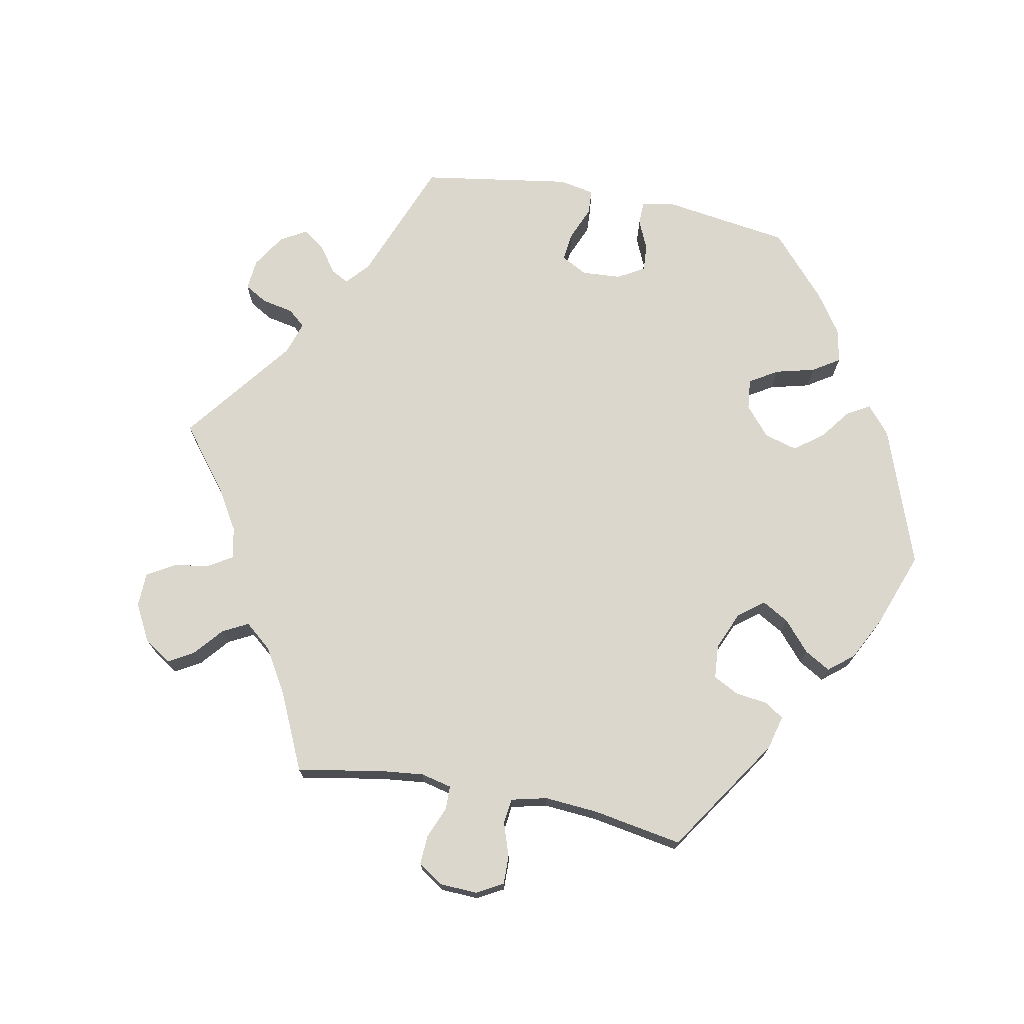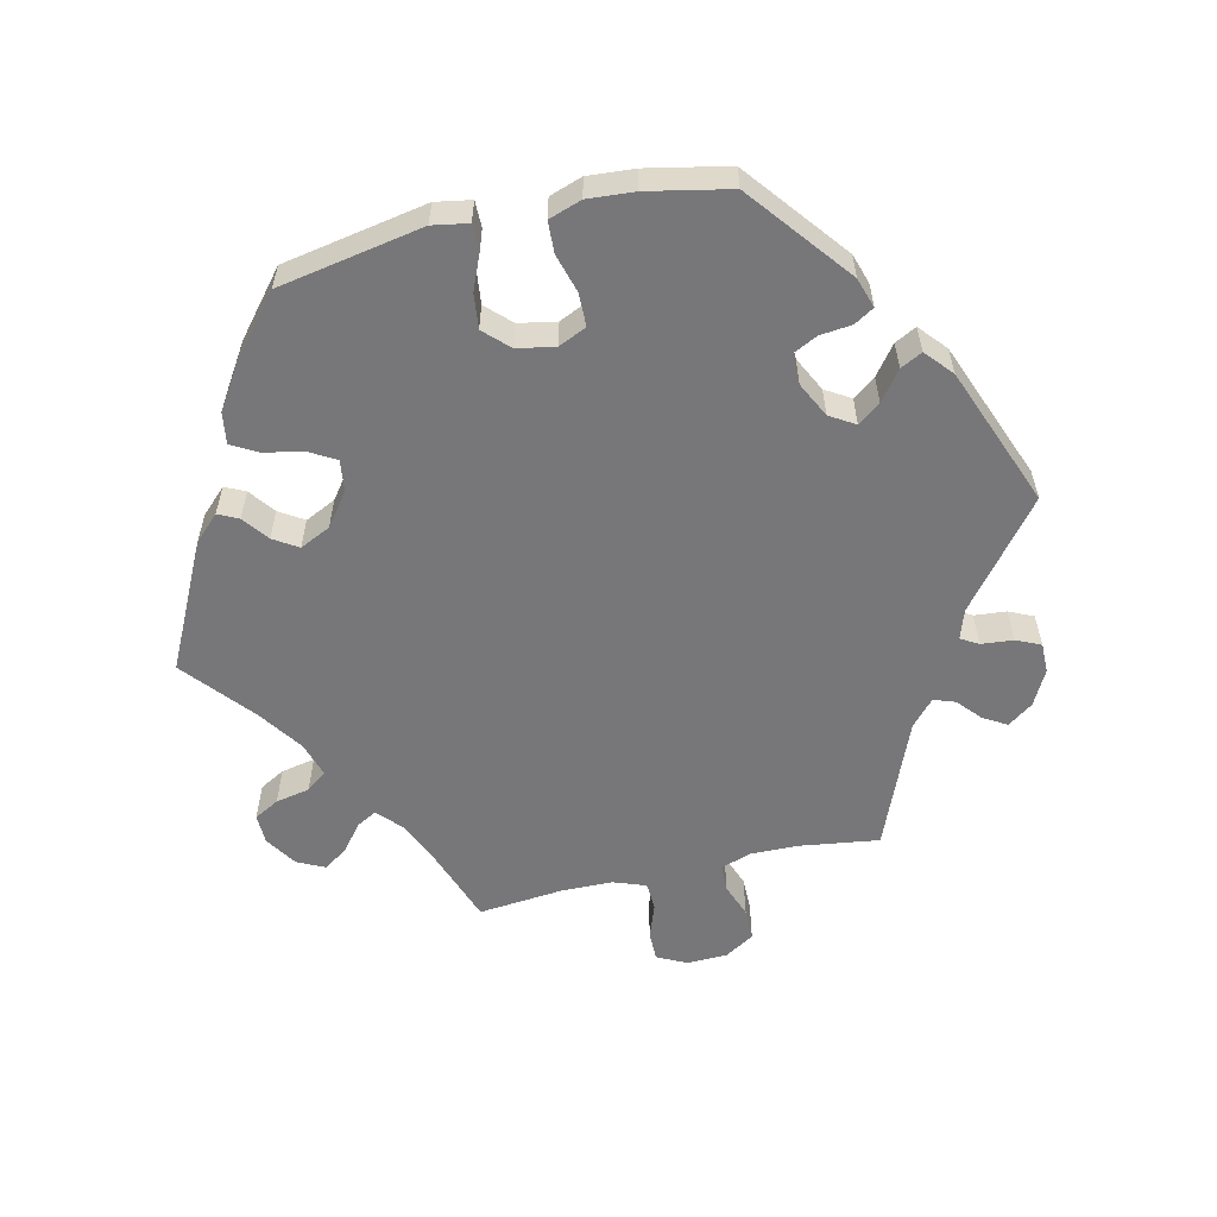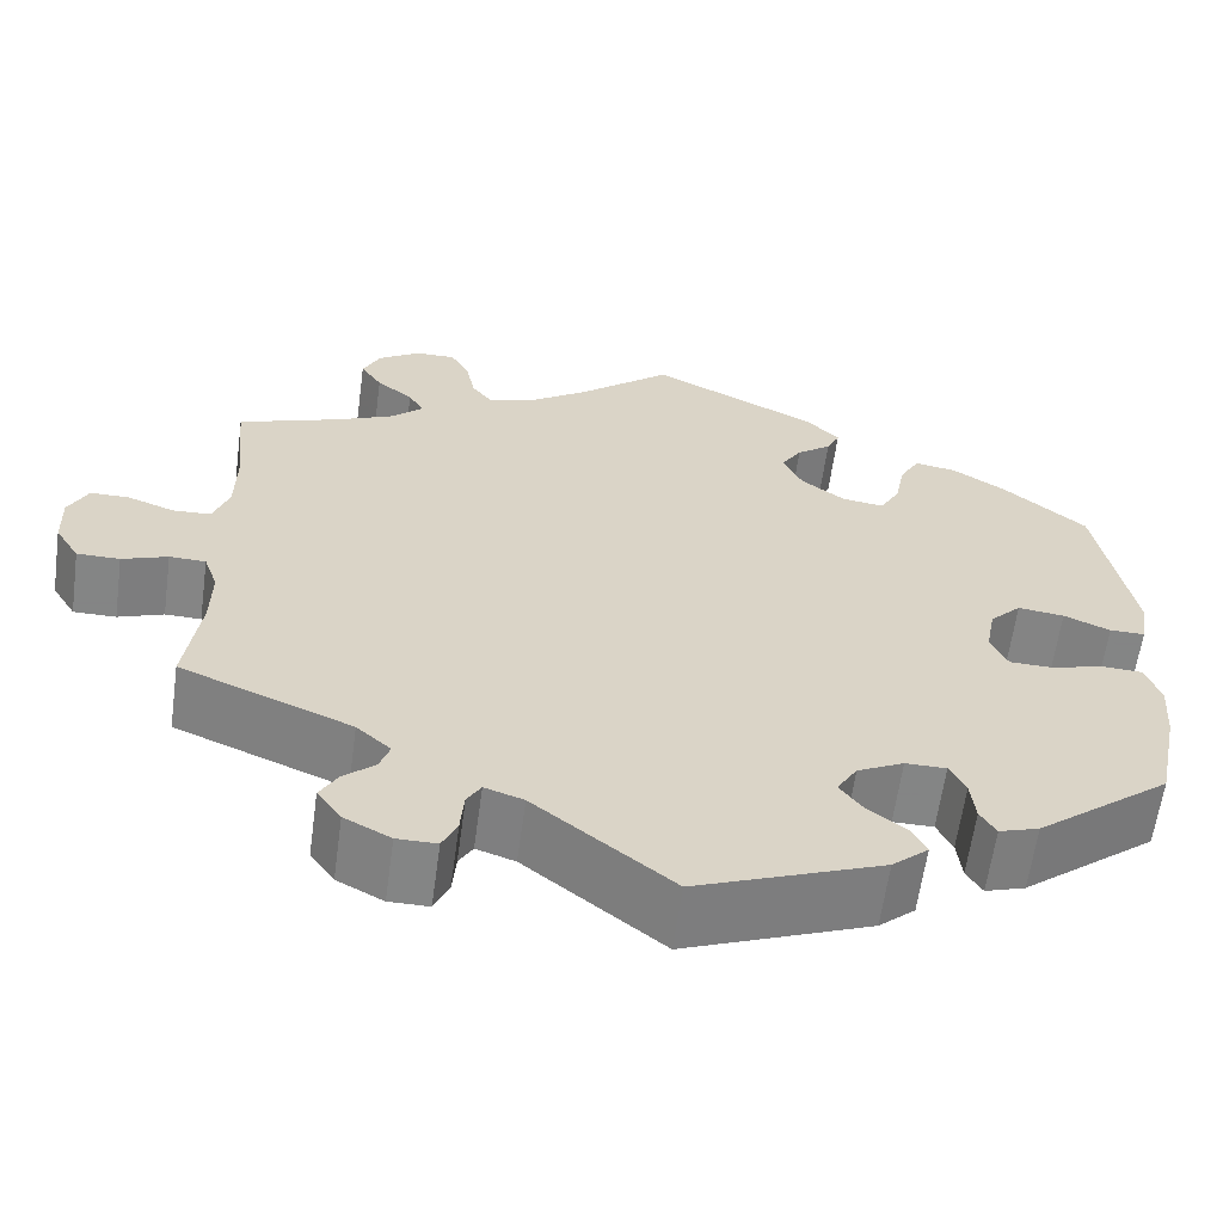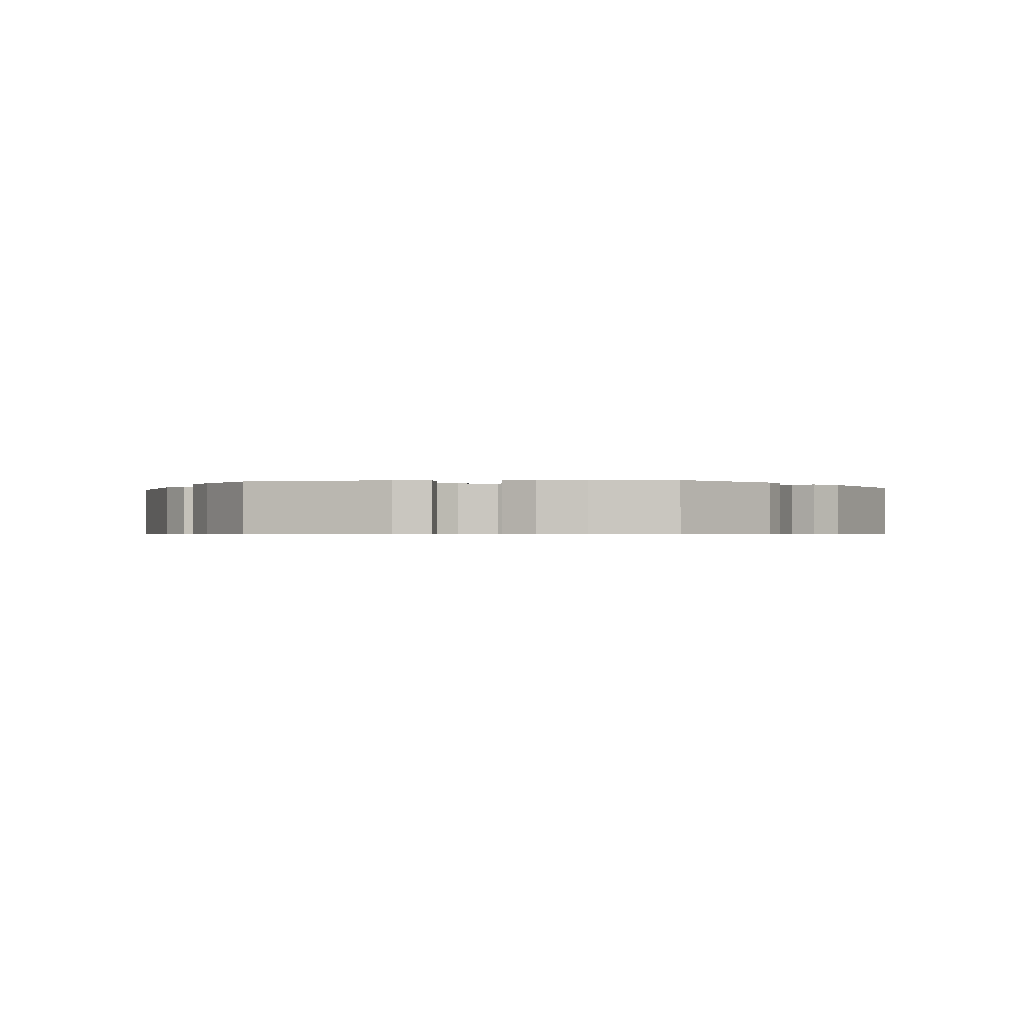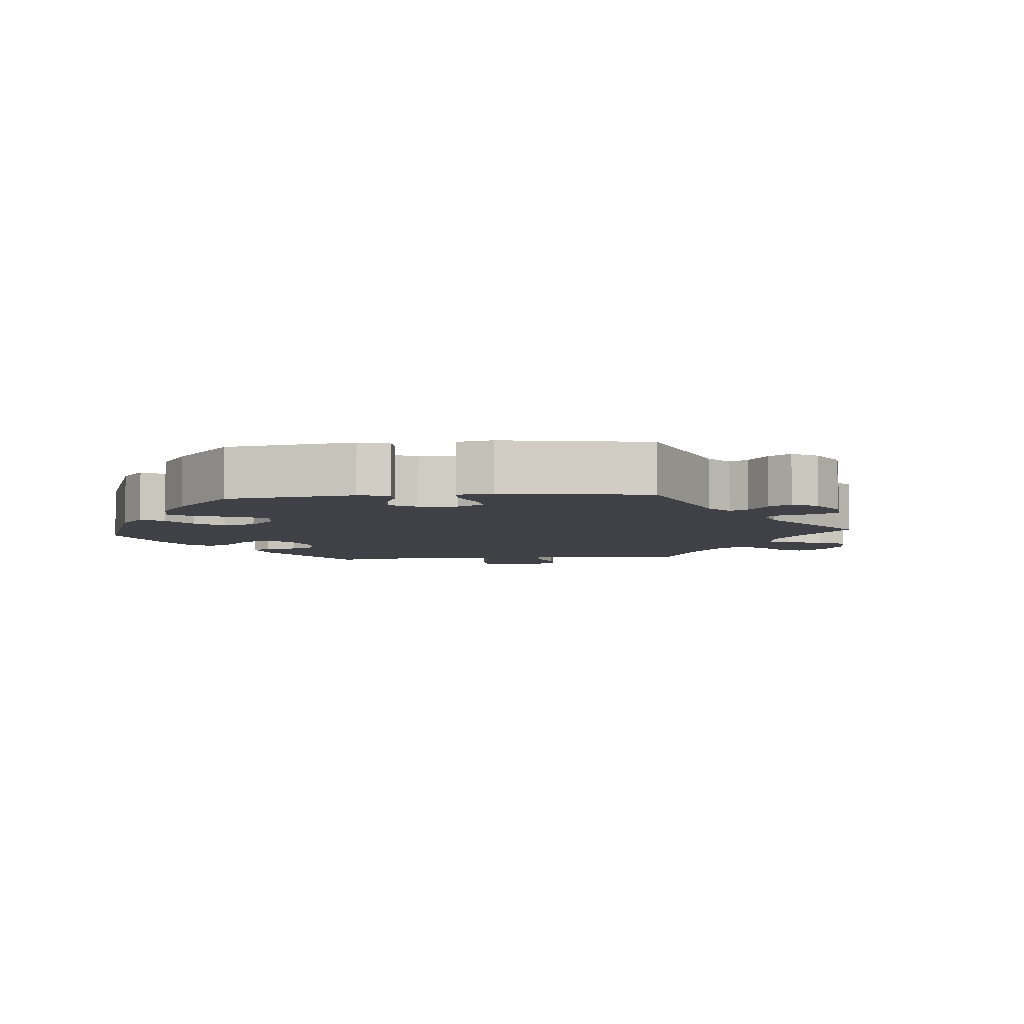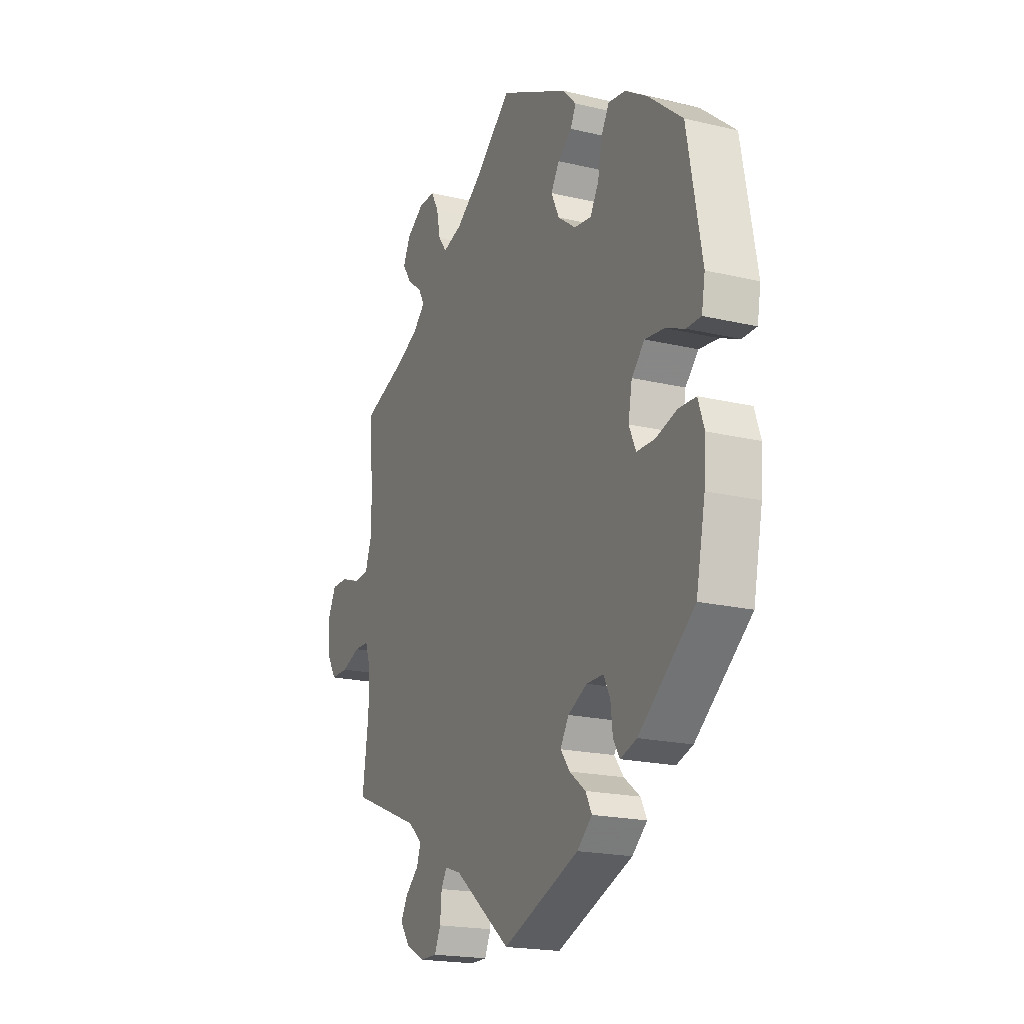
<metadata>
{"format":"obj","ext":"obj","renderer":"f3d","projection":"perspective","resolution":1024,"background":"white","views":[{"elev":72.8,"azim":-19.2,"up":"+Y"},{"elev":-57.2,"azim":103.0,"up":"+Y"},{"elev":-61.6,"azim":-7.8,"up":"+Z"},{"elev":-0.6,"azim":97.1,"up":"+Y"},{"elev":-6.0,"azim":154.8,"up":"+Y"},{"elev":-19.6,"azim":66.0,"up":"+Z"}]}
</metadata>
<code>
v 0.538 0.07 0.082
v 0.529 0.07 0.031
v 0.491 0.07 0.031
v 0.441 0.07 0.052
v 0.391 0.07 0.058
v 0.357 0.07 0.023
v 0.347 0.07 -0.031
v 0.365 0.07 -0.071
v 0.412 0.07 -0.072
v 0.468 0.07 -0.056
v 0.513 0.07 -0.058
v 0.529 0.07 -0.105
v 0.524 0.07 -0.172
v 0.5 0.07 -0.289
v 0.355 0.07 -0.404
v 0.312 0.07 -0.418
v 0.295 0.07 -0.39
v 0.29 0.07 -0.344
v 0.273 0.07 -0.31
v 0.229 0.07 -0.31
v 0.179 0.07 -0.335
v 0.157 0.07 -0.371
v 0.181 0.07 -0.403
v 0.223 0.07 -0.435
v 0.239 0.07 -0.466
v 0.2 0.07 -0.5
v 0 0.07 -0.578
v -0.148 0.07 -0.461
v -0.19 0.07 -0.447
v -0.205 0.07 -0.472
v -0.209 0.07 -0.518
v -0.225 0.07 -0.553
v -0.268 0.07 -0.553
v -0.318 0.07 -0.527
v -0.344 0.07 -0.491
v -0.325 0.07 -0.458
v -0.291 0.07 -0.428
v -0.28 0.07 -0.397
v -0.317 0.07 -0.364
v -0.501 0.07 -0.289
v -0.485 0.07 -0.174
v -0.484 0.07 -0.106
v -0.499 0.07 -0.063
v -0.538 0.07 -0.062
v -0.587 0.07 -0.08
v -0.633 0.07 -0.08
v -0.659 0.07 -0.038
v -0.661 0.07 0.021
v -0.64 0.07 0.063
v -0.598 0.07 0.063
v -0.548 0.07 0.045
v -0.507 0.07 0.047
v -0.49 0.07 0.094
v -0.489 0.07 0.167
v -0.501 0.07 0.289
v -0.391 0.07 0.328
v -0.328 0.07 0.356
v -0.295 0.07 0.387
v -0.311 0.07 0.416
v -0.35 0.07 0.446
v -0.373 0.07 0.481
v -0.354 0.07 0.52
v -0.309 0.07 0.549
v -0.266 0.07 0.55
v -0.246 0.07 0.514
v -0.236 0.07 0.465
v -0.214 0.07 0.436
v -0.164 0.07 0.451
v -0.1 0.07 0.495
v -0.001 0.07 0.578
v 0.179 0.07 0.489
v 0.214 0.07 0.453
v 0.2 0.07 0.424
v 0.163 0.07 0.396
v 0.141 0.07 0.361
v 0.162 0.07 0.317
v 0.209 0.07 0.282
v 0.254 0.07 0.276
v 0.276 0.07 0.314
v 0.287 0.07 0.37
v 0.308 0.07 0.407
v 0.353 0.07 0.4
v 0.411 0.07 0.363
v 0.5 0.07 0.289
v 0.538 0 0.082
v 0.529 0 0.031
v 0.491 0 0.031
v 0.441 0 0.052
v 0.391 0 0.058
v 0.357 0 0.023
v 0.347 0 -0.031
v 0.365 0 -0.071
v 0.412 0 -0.072
v 0.468 0 -0.056
v 0.513 0 -0.058
v 0.529 0 -0.105
v 0.524 0 -0.172
v 0.5 0 -0.289
v 0.355 0 -0.404
v 0.312 0 -0.418
v 0.295 0 -0.39
v 0.29 0 -0.344
v 0.273 0 -0.31
v 0.229 0 -0.31
v 0.179 0 -0.335
v 0.157 0 -0.371
v 0.181 0 -0.403
v 0.223 0 -0.435
v 0.239 0 -0.466
v 0.2 0 -0.5
v 0 0 -0.578
v -0.148 0 -0.461
v -0.19 0 -0.447
v -0.205 0 -0.472
v -0.209 0 -0.518
v -0.225 0 -0.553
v -0.268 0 -0.553
v -0.318 0 -0.527
v -0.344 0 -0.491
v -0.325 0 -0.458
v -0.291 0 -0.428
v -0.28 0 -0.397
v -0.317 0 -0.364
v -0.501 0 -0.289
v -0.485 0 -0.174
v -0.484 0 -0.106
v -0.499 0 -0.063
v -0.538 0 -0.062
v -0.587 0 -0.08
v -0.633 0 -0.08
v -0.659 0 -0.038
v -0.661 0 0.021
v -0.64 0 0.063
v -0.598 0 0.063
v -0.548 0 0.045
v -0.507 0 0.047
v -0.49 0 0.094
v -0.489 0 0.167
v -0.501 0 0.289
v -0.391 0 0.328
v -0.328 0 0.356
v -0.295 0 0.387
v -0.311 0 0.416
v -0.35 0 0.446
v -0.373 0 0.481
v -0.354 0 0.52
v -0.309 0 0.549
v -0.266 0 0.55
v -0.246 0 0.514
v -0.236 0 0.465
v -0.214 0 0.436
v -0.164 0 0.451
v -0.1 0 0.495
v -0.001 0 0.578
v 0.179 0 0.489
v 0.214 0 0.453
v 0.2 0 0.424
v 0.163 0 0.396
v 0.141 0 0.361
v 0.162 0 0.317
v 0.209 0 0.282
v 0.254 0 0.276
v 0.276 0 0.314
v 0.287 0 0.37
v 0.308 0 0.407
v 0.353 0 0.4
v 0.411 0 0.363
v 0.5 0 0.289
f 79 80 81 82
f 78 79 82 83
f 71 72 73 74
f 69 70 71 74
f 68 69 74 75
f 67 68 75 76
f 63 64 65 66
f 63 66 67
f 62 63 67
f 59 60 61 62
f 58 59 62 67
f 57 58 67 76
f 54 55 56
f 53 54 56 57
f 52 53 57 76
f 48 49 50 51
f 48 51 52
f 47 48 52
f 44 45 46 47
f 43 44 47 52
f 42 43 52 76
f 39 40 41
f 38 39 41 42
f 34 35 36 37
f 34 37 38
f 33 34 38
f 30 31 32 33
f 29 30 33 38
f 28 29 38 42
f 23 24 25 26
f 22 23 26 27
f 21 22 27 28
f 15 16 17 18
f 15 18 19
f 14 15 19
f 13 14 19 20
f 9 10 11 12
f 8 9 12 13
f 1 2 3 4
f 1 4 5
f 78 83 84 1
f 28 42 76 77
f 20 21 28 77
f 8 13 20
f 7 8 20
f 6 7 20 77
f 5 6 77 78
f 1 5 78
f 166 165 164 163
f 167 166 163 162
f 158 157 156 155
f 158 155 154 153
f 159 158 153 152
f 160 159 152 151
f 150 149 148 147
f 151 150 147
f 151 147 146
f 146 145 144 143
f 151 146 143 142
f 160 151 142 141
f 140 139 138
f 141 140 138 137
f 160 141 137 136
f 135 134 133 132
f 136 135 132
f 136 132 131
f 131 130 129 128
f 136 131 128 127
f 160 136 127 126
f 125 124 123
f 126 125 123 122
f 121 120 119 118
f 122 121 118
f 122 118 117
f 117 116 115 114
f 122 117 114 113
f 126 122 113 112
f 110 109 108 107
f 111 110 107 106
f 112 111 106 105
f 102 101 100 99
f 103 102 99
f 103 99 98
f 104 103 98 97
f 96 95 94 93
f 97 96 93 92
f 88 87 86 85
f 89 88 85
f 85 168 167 162
f 161 160 126 112
f 161 112 105 104
f 104 97 92
f 104 92 91
f 161 104 91 90
f 162 161 90 89
f 162 89 85
f 1 85 86 2
f 2 86 87 3
f 3 87 88 4
f 4 88 89 5
f 5 89 90 6
f 6 90 91 7
f 7 91 92 8
f 8 92 93 9
f 9 93 94 10
f 10 94 95 11
f 11 95 96 12
f 12 96 97 13
f 13 97 98 14
f 14 98 99 15
f 15 99 100 16
f 16 100 101 17
f 17 101 102 18
f 18 102 103 19
f 19 103 104 20
f 20 104 105 21
f 21 105 106 22
f 22 106 107 23
f 23 107 108 24
f 24 108 109 25
f 25 109 110 26
f 26 110 111 27
f 27 111 112 28
f 28 112 113 29
f 29 113 114 30
f 30 114 115 31
f 31 115 116 32
f 32 116 117 33
f 33 117 118 34
f 34 118 119 35
f 35 119 120 36
f 36 120 121 37
f 37 121 122 38
f 38 122 123 39
f 39 123 124 40
f 40 124 125 41
f 41 125 126 42
f 42 126 127 43
f 43 127 128 44
f 44 128 129 45
f 45 129 130 46
f 46 130 131 47
f 47 131 132 48
f 48 132 133 49
f 49 133 134 50
f 50 134 135 51
f 51 135 136 52
f 52 136 137 53
f 53 137 138 54
f 54 138 139 55
f 55 139 140 56
f 56 140 141 57
f 57 141 142 58
f 58 142 143 59
f 59 143 144 60
f 60 144 145 61
f 61 145 146 62
f 62 146 147 63
f 63 147 148 64
f 64 148 149 65
f 65 149 150 66
f 66 150 151 67
f 67 151 152 68
f 68 152 153 69
f 69 153 154 70
f 70 154 155 71
f 71 155 156 72
f 72 156 157 73
f 73 157 158 74
f 74 158 159 75
f 75 159 160 76
f 76 160 161 77
f 77 161 162 78
f 78 162 163 79
f 79 163 164 80
f 80 164 165 81
f 81 165 166 82
f 82 166 167 83
f 83 167 168 84
f 84 168 85 1

</code>
